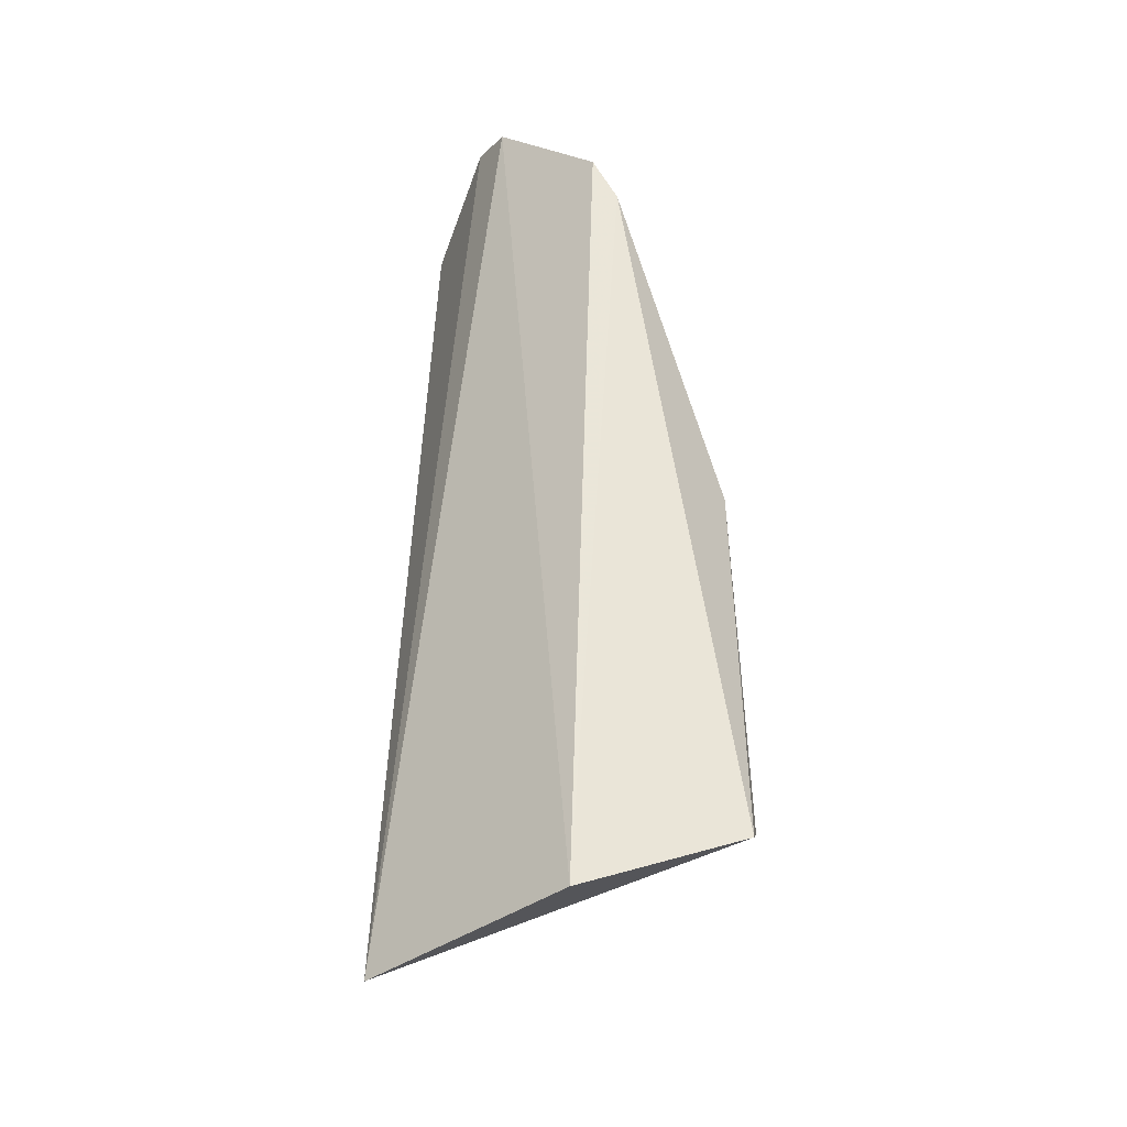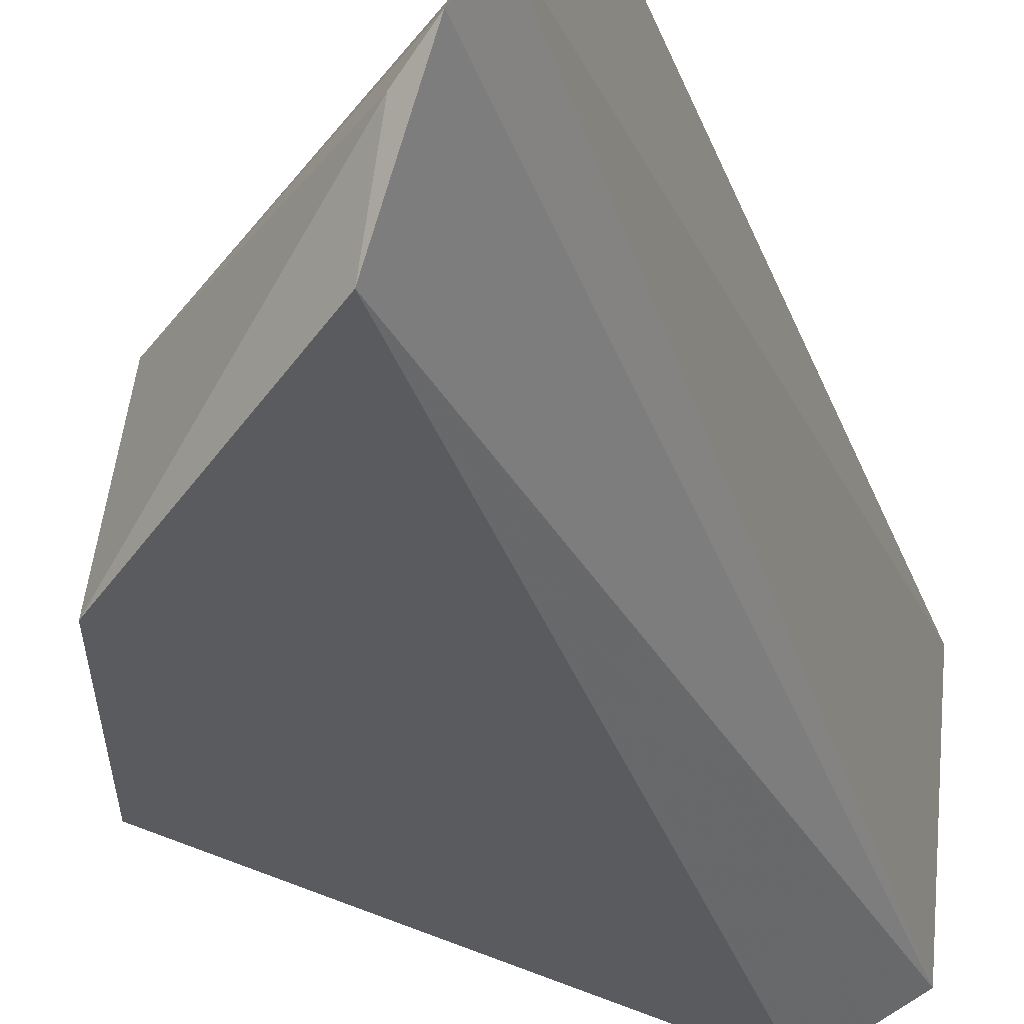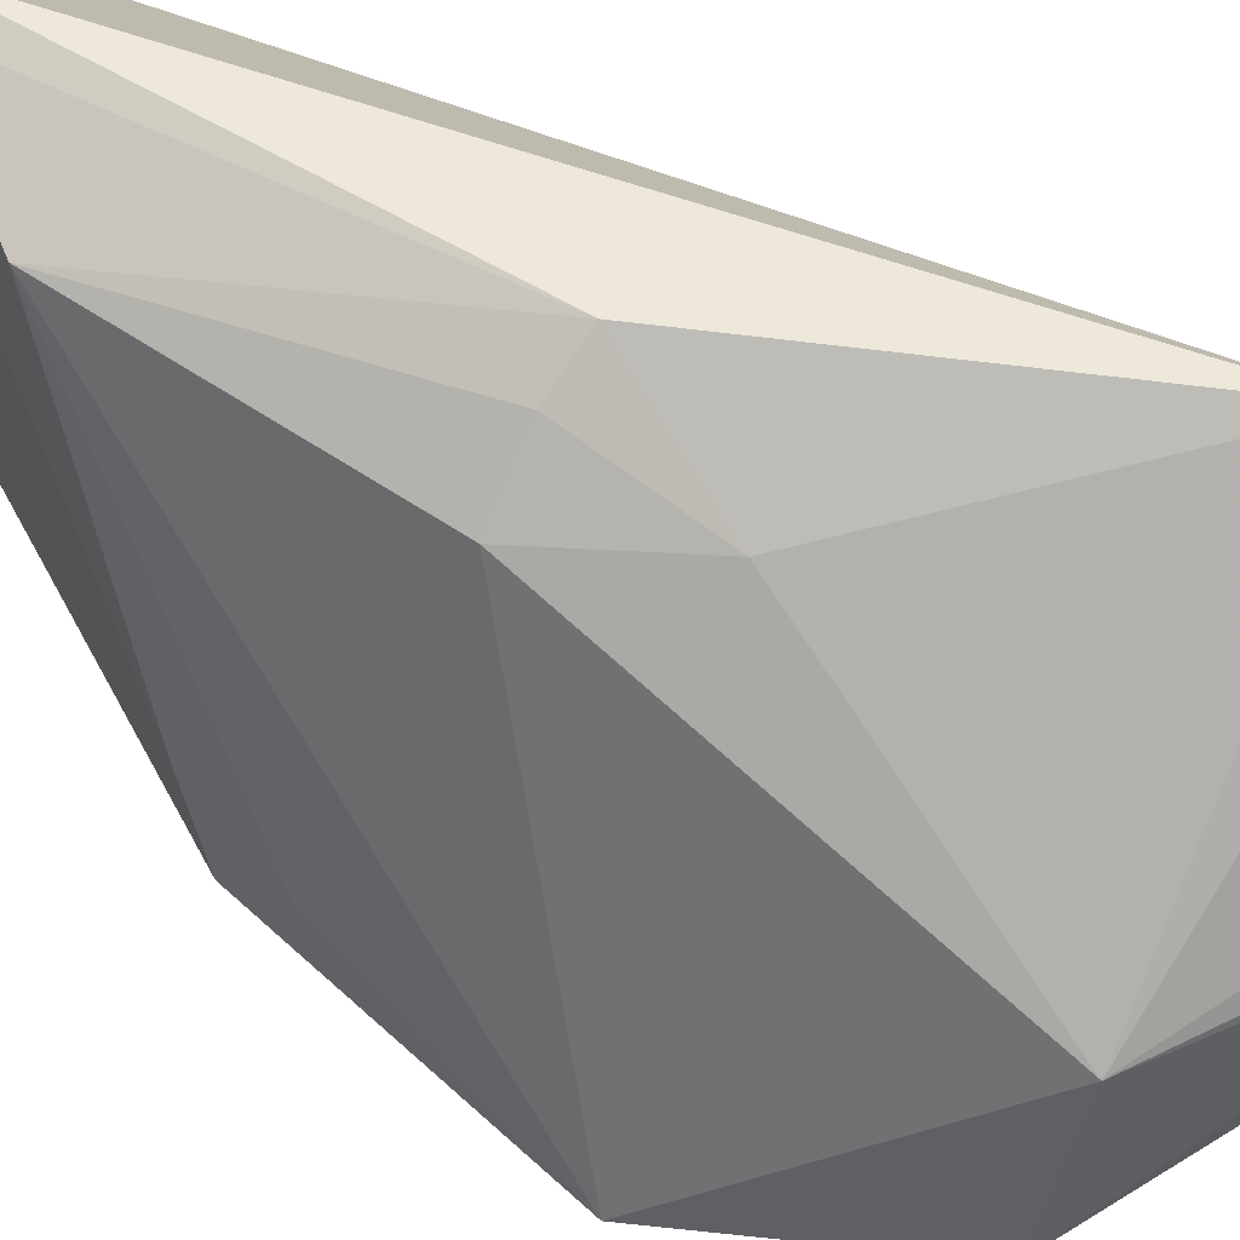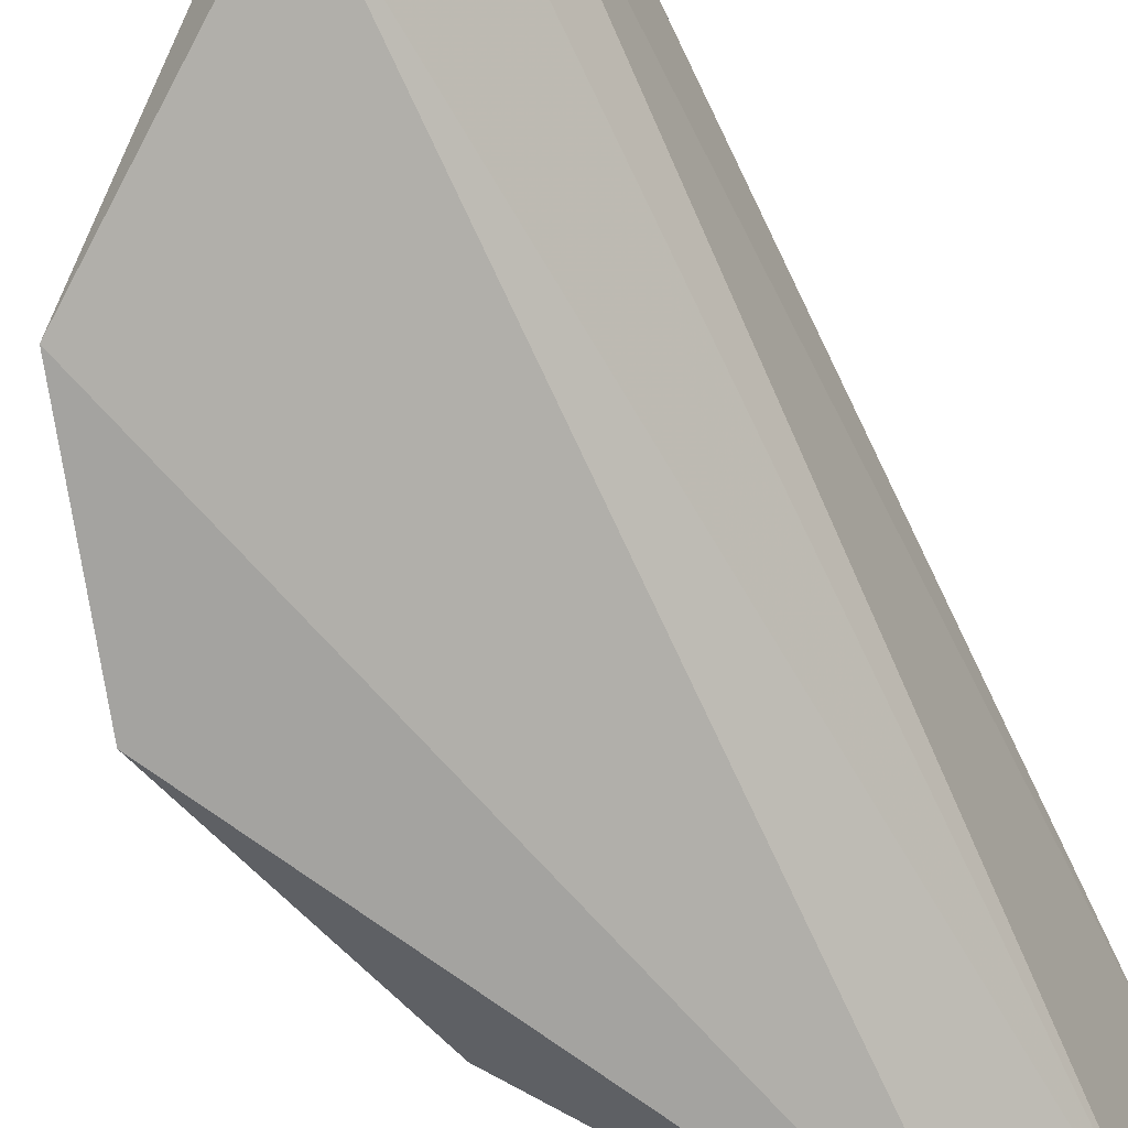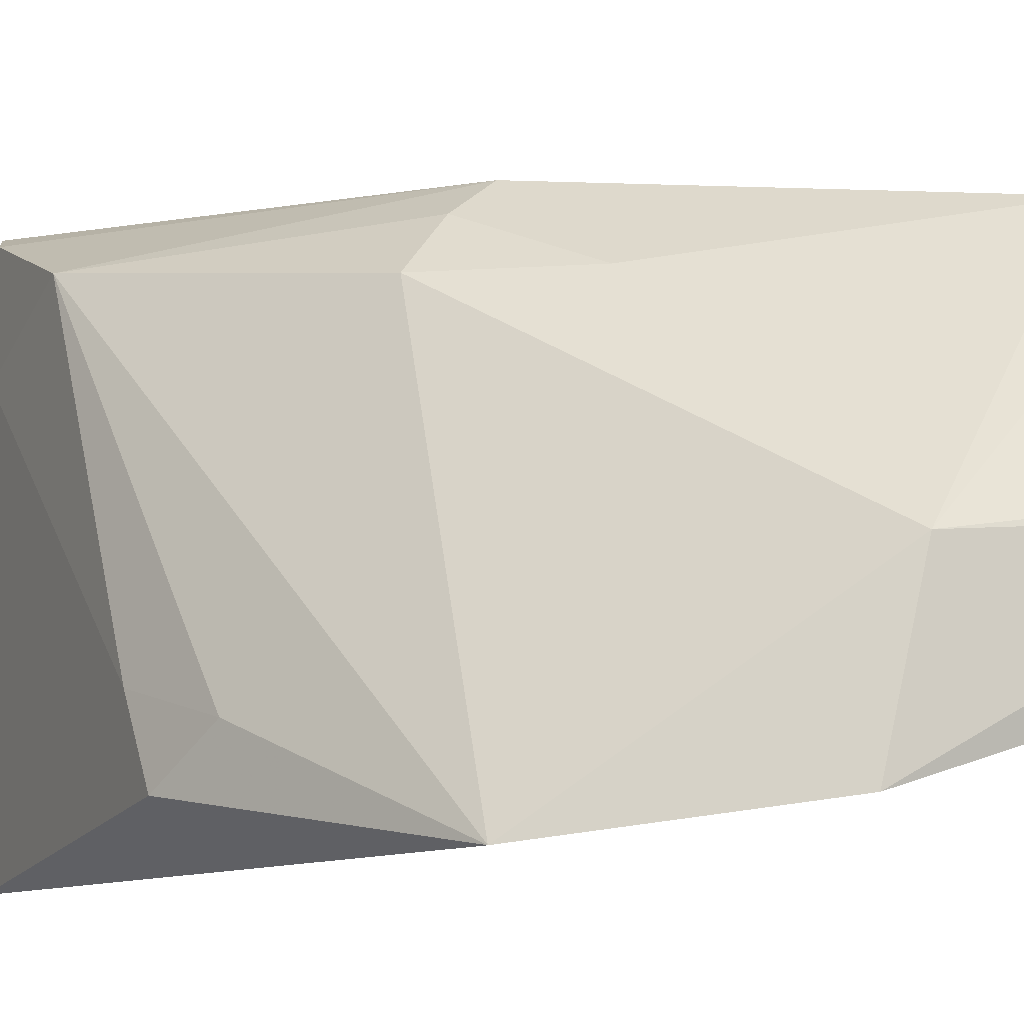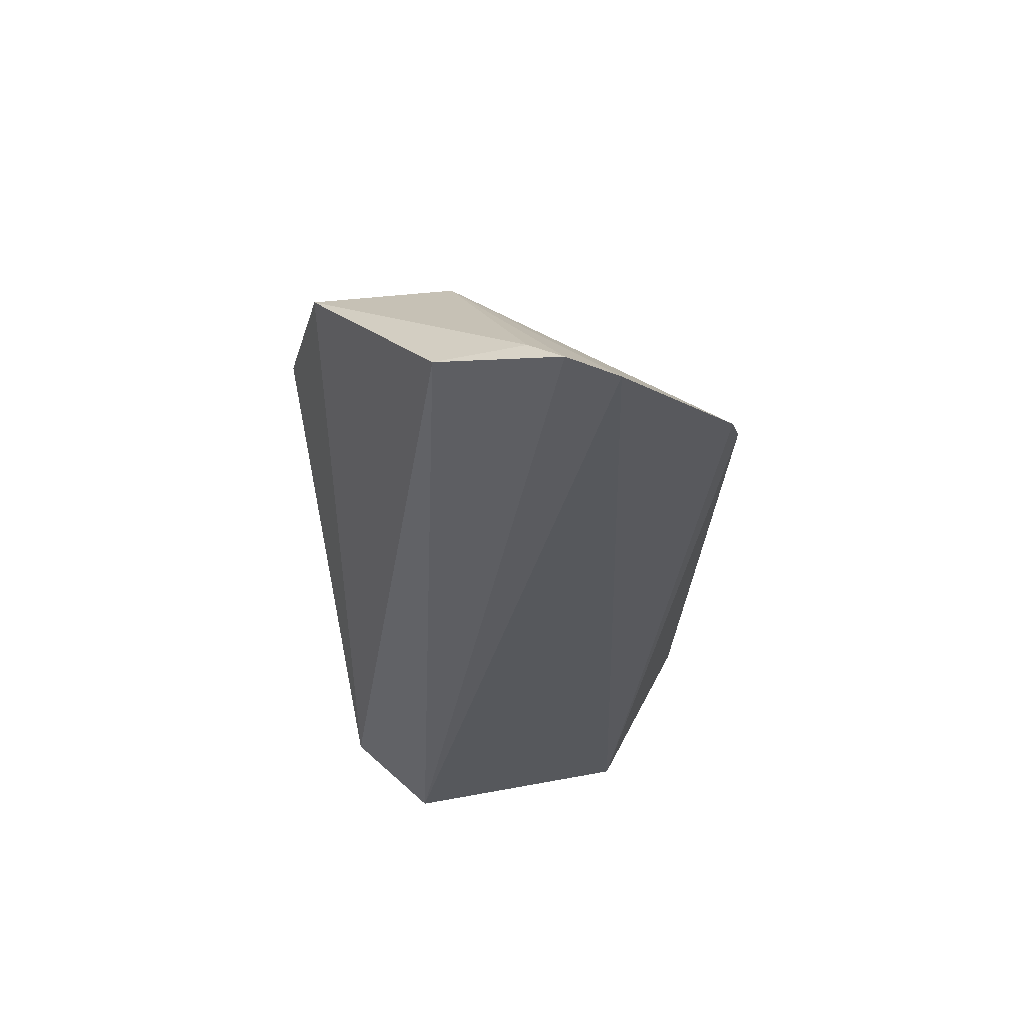
<metadata>
{"format":"obj","ext":"obj","renderer":"f3d","projection":"perspective","resolution":1024,"background":"white","views":[{"elev":-37.9,"azim":-55.0,"up":"+Y"},{"elev":-27.4,"azim":-157.2,"up":"+Z"},{"elev":54.4,"azim":121.9,"up":"+Z"},{"elev":-64.6,"azim":-150.1,"up":"+Z"},{"elev":-8.2,"azim":122.8,"up":"+Z"},{"elev":55.5,"azim":-105.8,"up":"+Y"}]}
</metadata>
<code>
v 0.2587 -0.219 0.2509
v 0.337 -0.07608 0.1762
v 0.2972 -0.1092 0.2711
v 0.2487 0.01595 0.2277
v 0.2836 -0.2072 0.1743
v 0.3096 -0.02548 0.2167
v 0.2488 -0.02937 0.2732
v 0.3088 -0.1742 0.2675
v 0.2647 -0.2212 0.1905
v 0.2657 0.002725 0.2013
v 0.3095 -0.1091 0.2601
v 0.2432 0.01146 0.2395
v 0.2865 -0.2037 0.2803
v 0.326 -0.1405 0.1855
v 0.3184 -0.02898 0.1824
v 0.2955 -0.08221 0.2608
v 0.2441 -0.0176 0.2689
v 0.2936 -0.1993 0.2549
v 0.2871 -0.1073 0.2779
v 0.3286 -0.1262 0.1957
v 0.2581 0.01106 0.2218
v 0.2921 -0.1996 0.2777
v 0.3228 -0.1479 0.2013
f 10 9 4
f 10 5 9
f 11 2 6
f 11 8 2
f 11 3 8
f 12 9 1
f 12 4 9
f 12 6 4
f 13 7 1
f 13 1 9
f 14 5 2
f 15 2 5
f 15 5 10
f 15 6 2
f 16 3 11
f 16 11 6
f 16 6 7
f 17 12 1
f 17 1 7
f 17 7 6
f 17 6 12
f 18 13 9
f 18 9 5
f 19 8 3
f 19 7 13
f 19 16 7
f 19 3 16
f 20 14 2
f 20 2 8
f 21 15 10
f 21 10 4
f 21 4 6
f 21 6 15
f 22 18 8
f 22 13 18
f 22 19 13
f 22 8 19
f 23 8 18
f 23 20 8
f 23 14 20
f 23 18 5
f 23 5 14

</code>
